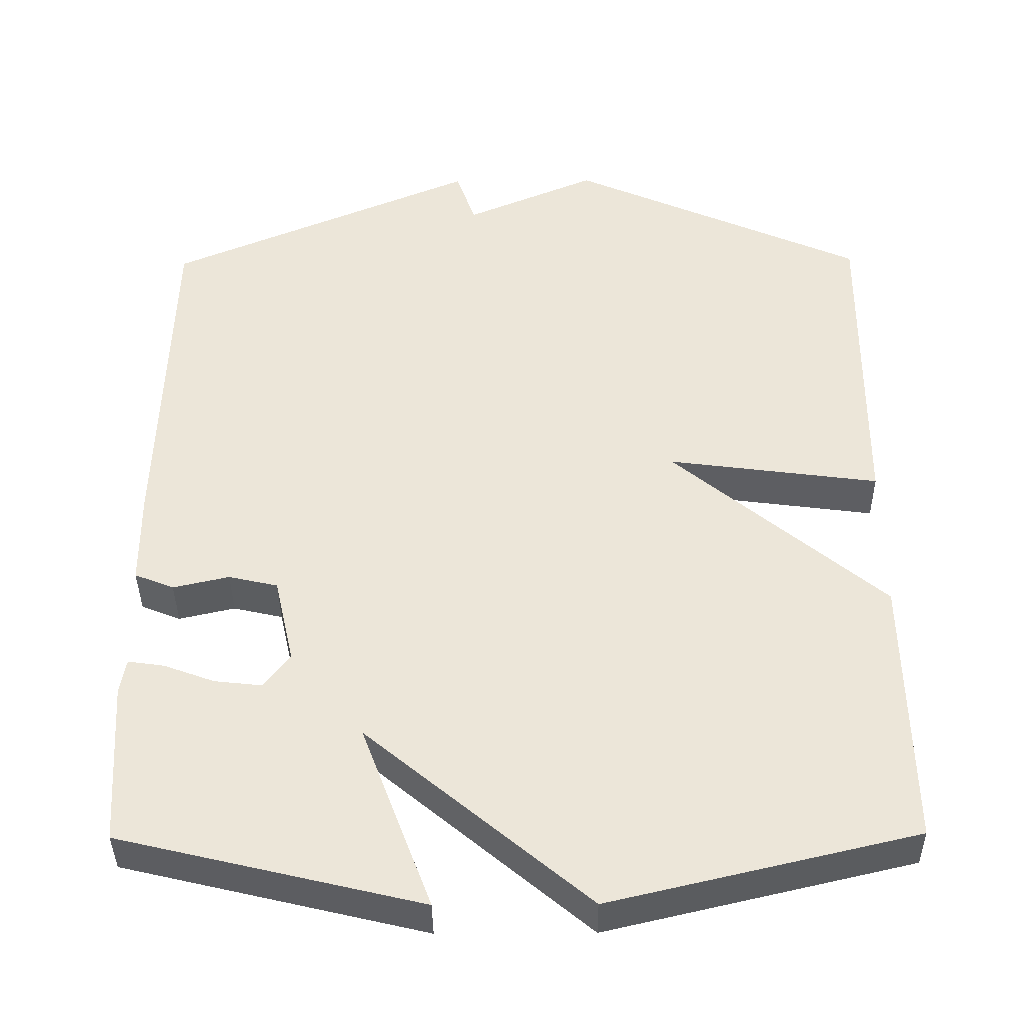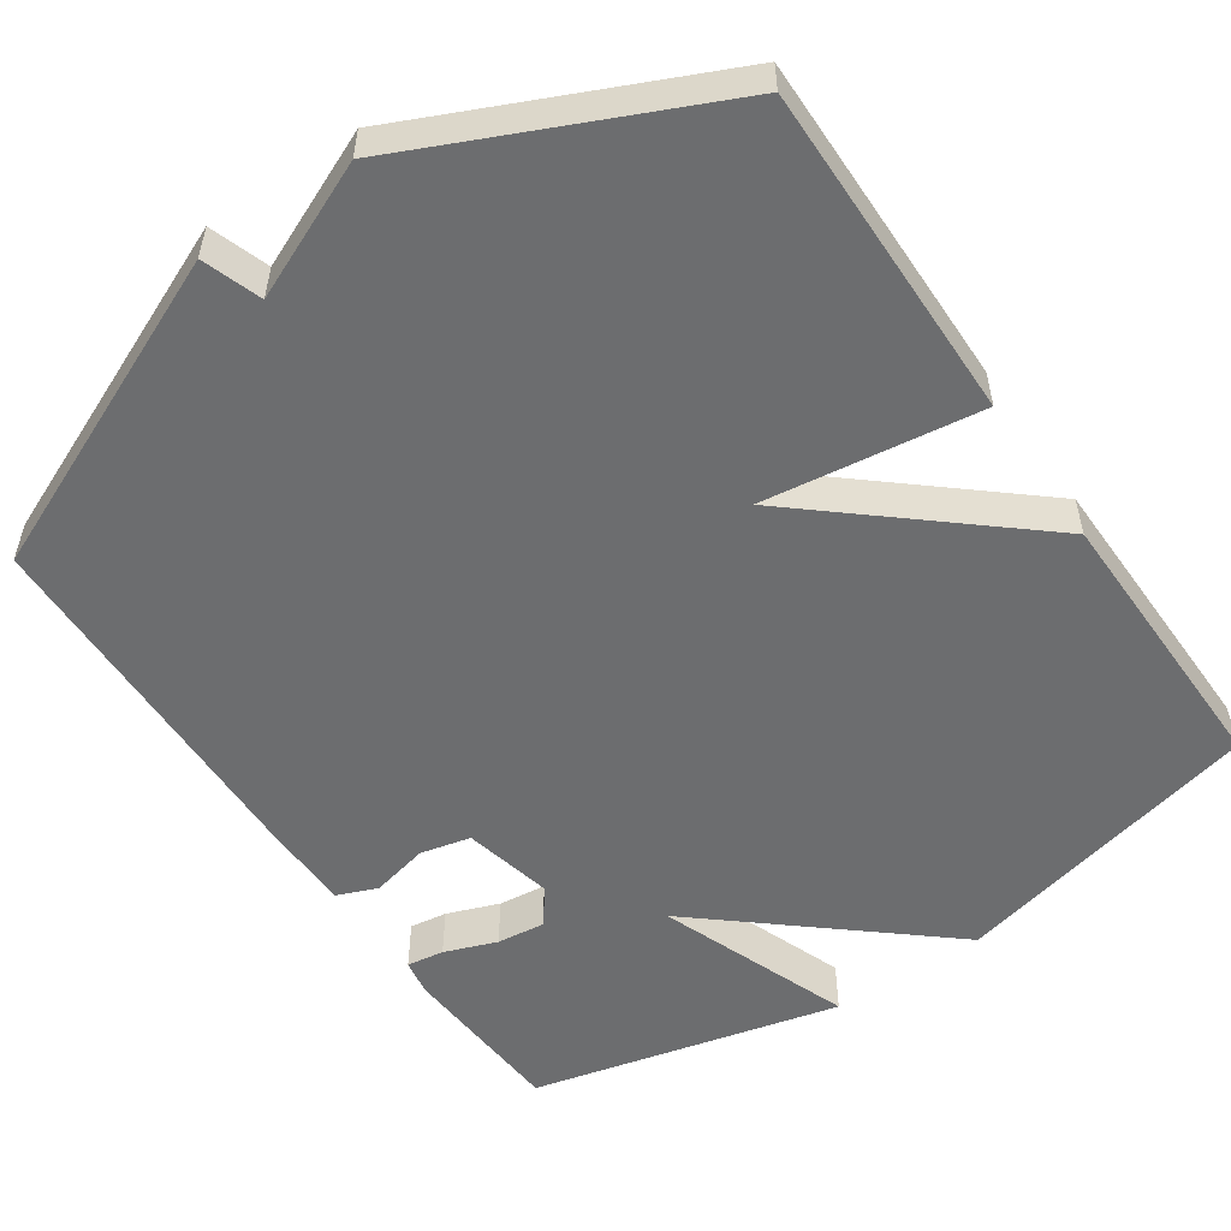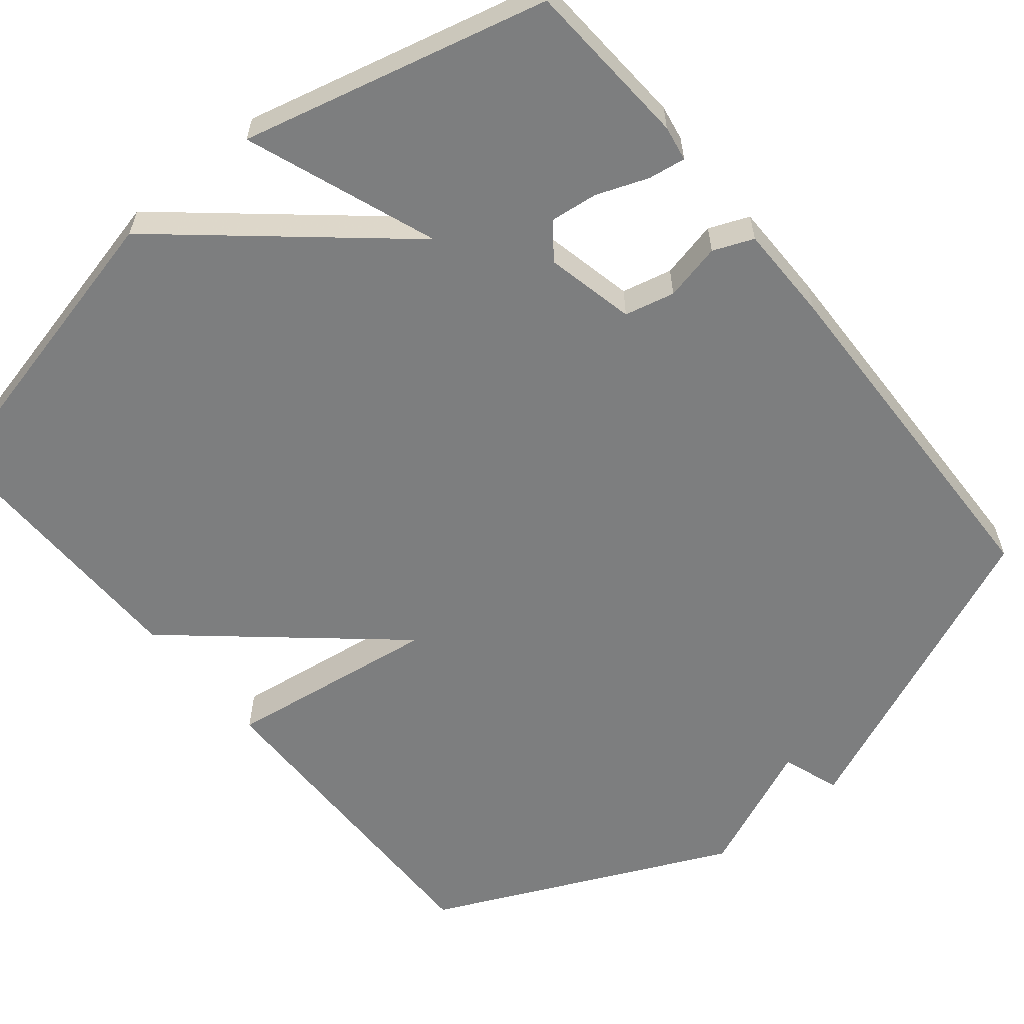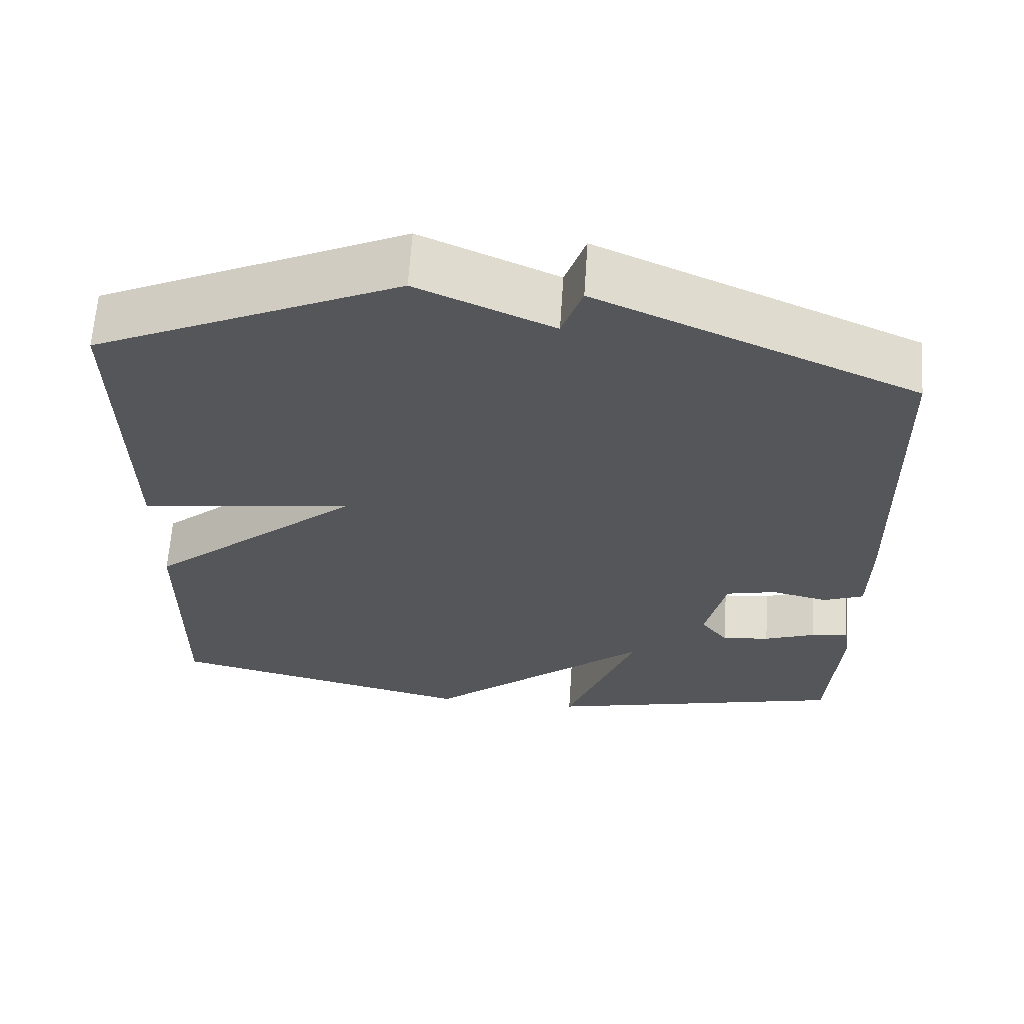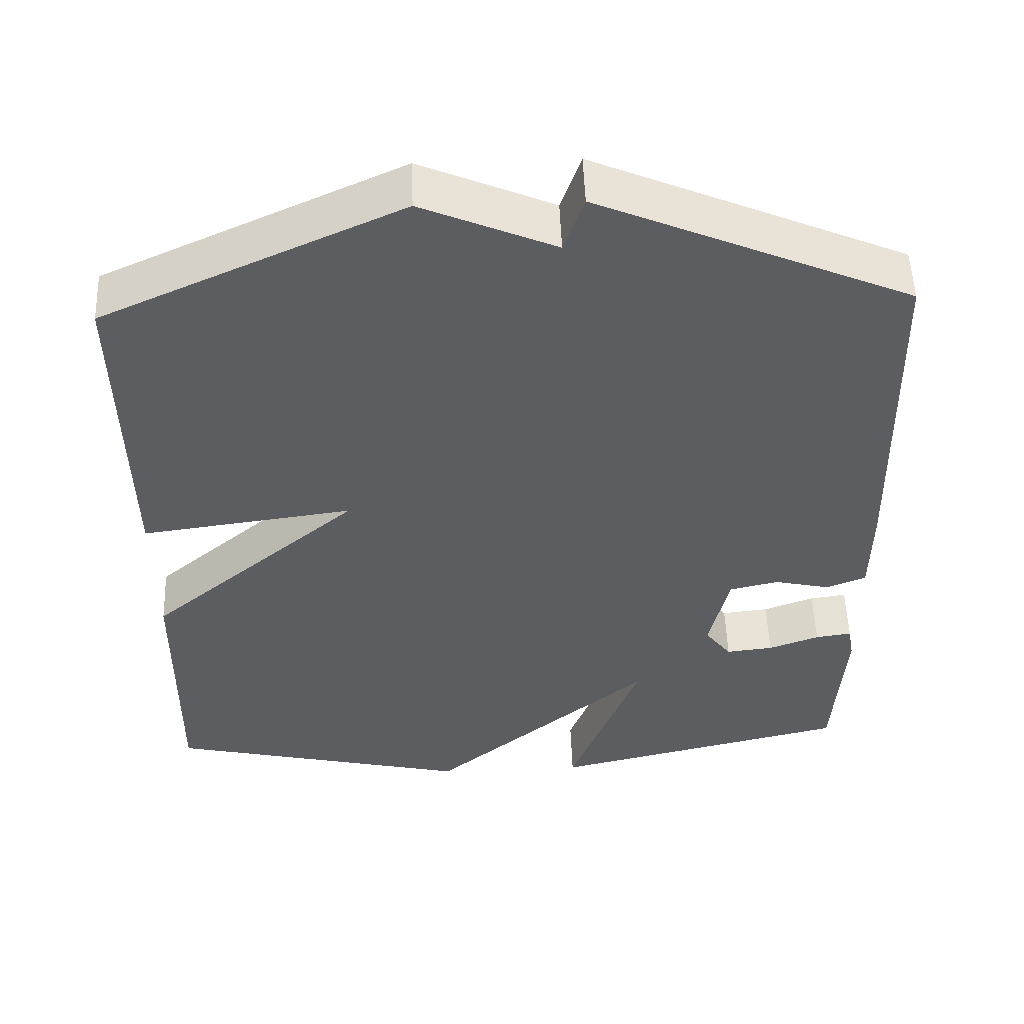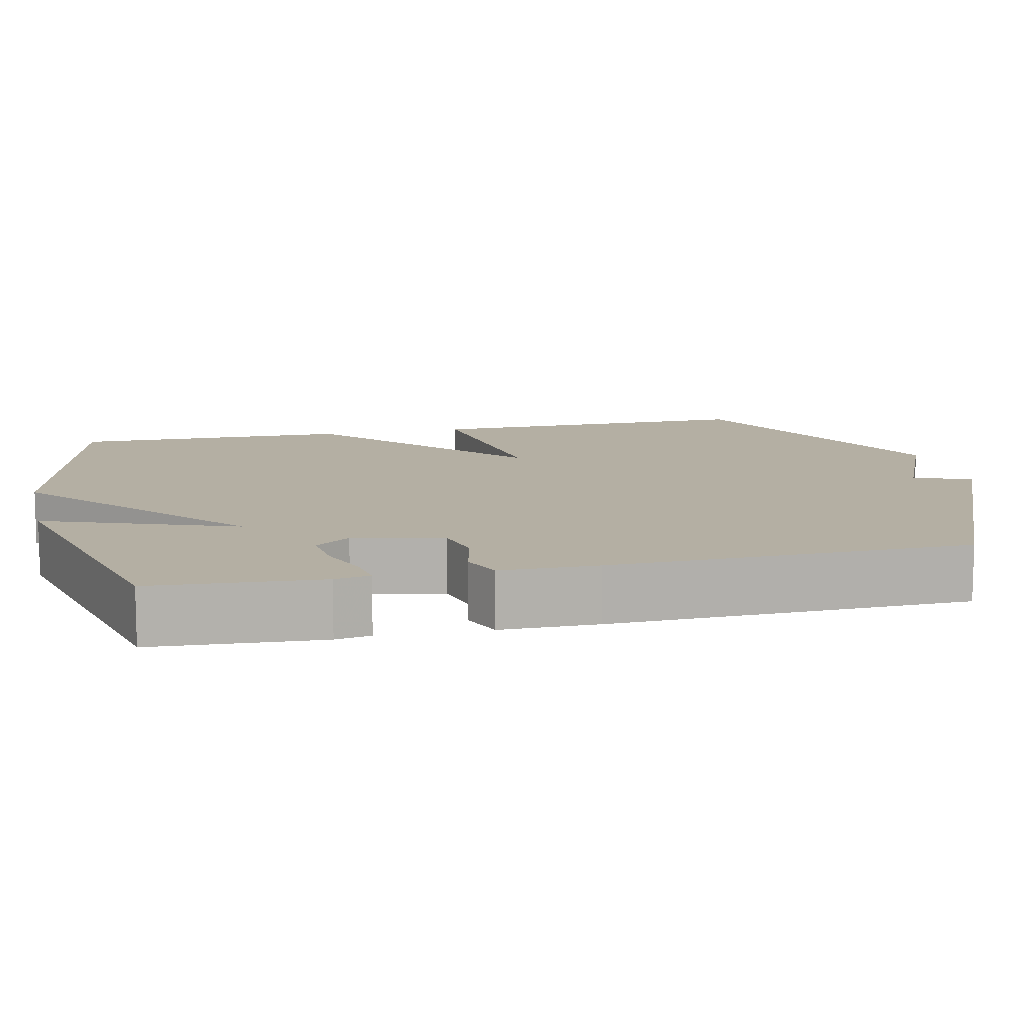
<metadata>
{"format":"obj","ext":"obj","renderer":"f3d","projection":"perspective","resolution":1024,"background":"white","views":[{"elev":-39.4,"azim":0.6,"up":"+Z"},{"elev":-53.9,"azim":34.3,"up":"+Y"},{"elev":-59.3,"azim":-140.9,"up":"+Y"},{"elev":63.9,"azim":-176.2,"up":"+Z"},{"elev":52.9,"azim":177.9,"up":"+Z"},{"elev":11.2,"azim":-102.8,"up":"+Y"}]}
</metadata>
<code>
v -0.5 0.07 -0.5
v -0.514 0.07 -0.281
v -0.506 0.07 -0.235
v -0.458 0.07 -0.242
v -0.391 0.07 -0.267
v -0.329 0.07 -0.274
v -0.294 0.07 -0.228
v -0.32 0.07 -0.112
v -0.385 0.07 -0.097
v -0.459 0.07 -0.114
v -0.511 0.07 -0.093
v -0.512 0.07 0.033
v -0.5 0.07 0.5
v -0.091 0.07 0.678
v -0.065 0.07 0.602
v 0.109 0.07 0.678
v 0.5 0.07 0.5
v 0.495 0.07 0.063
v 0.216 0.07 0.101
v 0.495 0.07 -0.137
v 0.5 0.07 -0.5
v 0.097 0.07 -0.596
v -0.196 0.07 -0.348
v -0.103 0.07 -0.596
v -0.5 0 -0.5
v -0.514 0 -0.281
v -0.506 0 -0.235
v -0.458 0 -0.242
v -0.391 0 -0.267
v -0.329 0 -0.274
v -0.294 0 -0.228
v -0.32 0 -0.112
v -0.385 0 -0.097
v -0.459 0 -0.114
v -0.511 0 -0.093
v -0.512 0 0.033
v -0.5 0 0.5
v -0.091 0 0.678
v -0.065 0 0.602
v 0.109 0 0.678
v 0.5 0 0.5
v 0.495 0 0.063
v 0.216 0 0.101
v 0.495 0 -0.137
v 0.5 0 -0.5
v 0.097 0 -0.596
v -0.196 0 -0.348
v -0.103 0 -0.596
f 3 4 5
f 2 3 5
f 1 2 5
f 24 1 5
f 23 24 5
f 21 22 23
f 20 21 23
f 19 20 23
f 17 18 19
f 16 17 19
f 15 16 19
f 15 19 23
f 13 14 15
f 12 13 15
f 11 12 15
f 10 11 15
f 9 10 15
f 8 9 15
f 7 8 15 23
f 6 7 23
f 5 6 23
f 29 28 27
f 29 27 26
f 29 26 25
f 29 25 48
f 29 48 47
f 47 46 45
f 47 45 44
f 47 44 43
f 43 42 41
f 43 41 40
f 43 40 39
f 47 43 39
f 39 38 37
f 39 37 36
f 39 36 35
f 39 35 34
f 39 34 33
f 39 33 32
f 47 39 32 31
f 47 31 30
f 47 30 29
f 1 25 26 2
f 2 26 27 3
f 3 27 28 4
f 4 28 29 5
f 5 29 30 6
f 6 30 31 7
f 7 31 32 8
f 8 32 33 9
f 9 33 34 10
f 10 34 35 11
f 11 35 36 12
f 12 36 37 13
f 13 37 38 14
f 14 38 39 15
f 15 39 40 16
f 16 40 41 17
f 17 41 42 18
f 18 42 43 19
f 19 43 44 20
f 20 44 45 21
f 21 45 46 22
f 22 46 47 23
f 23 47 48 24
f 24 48 25 1

</code>
